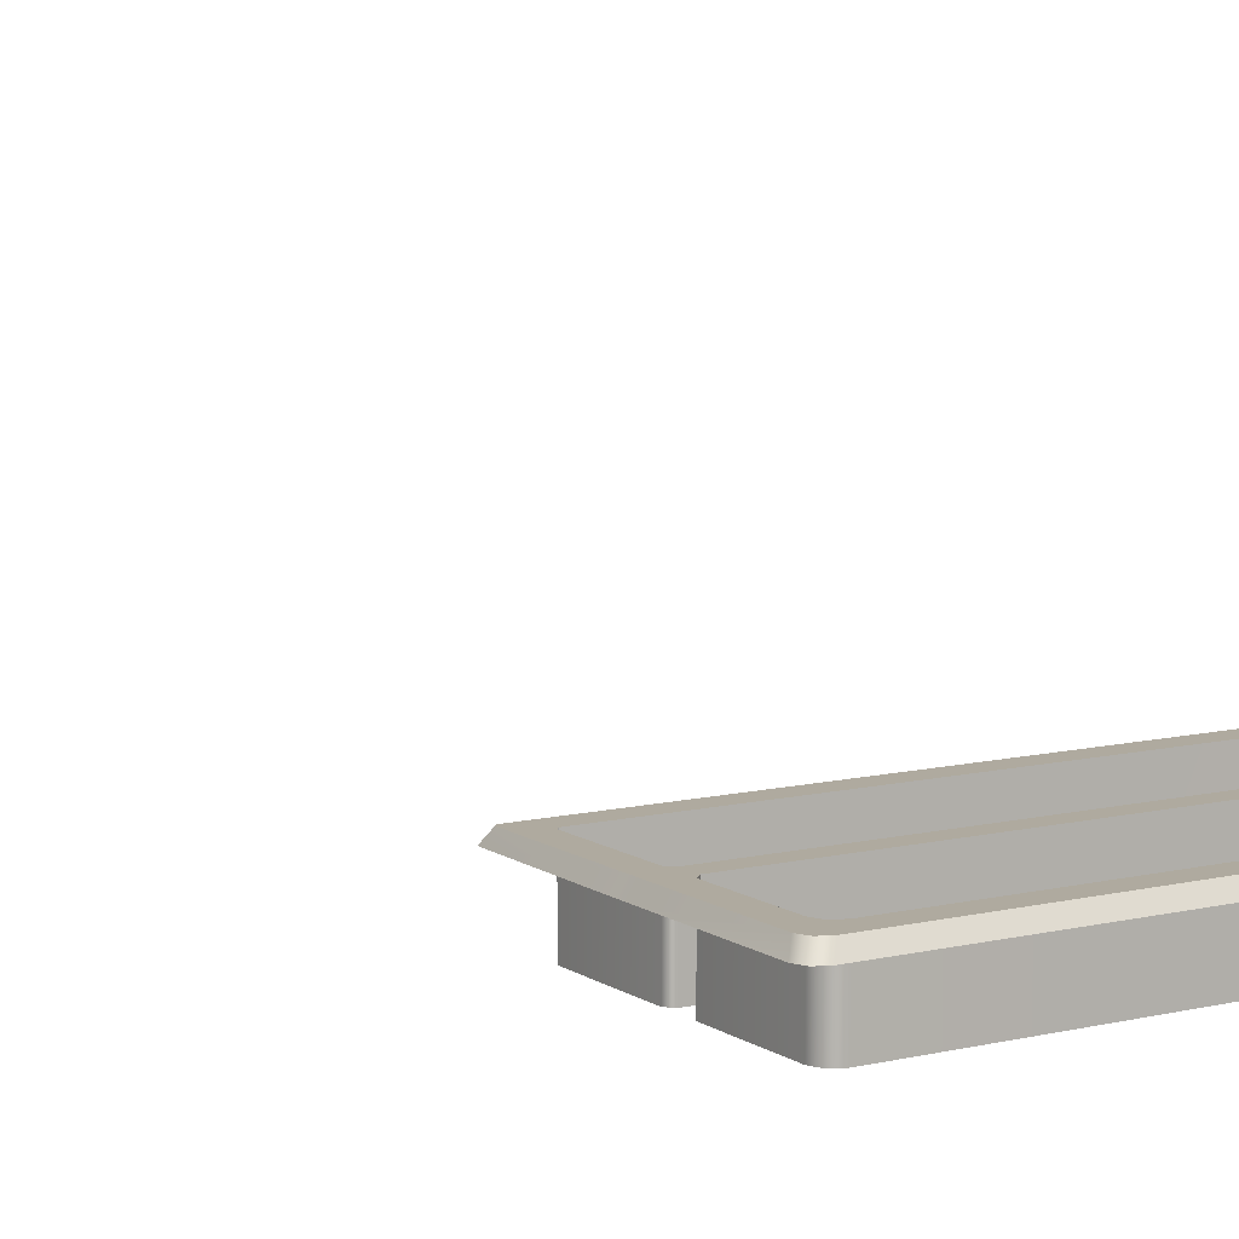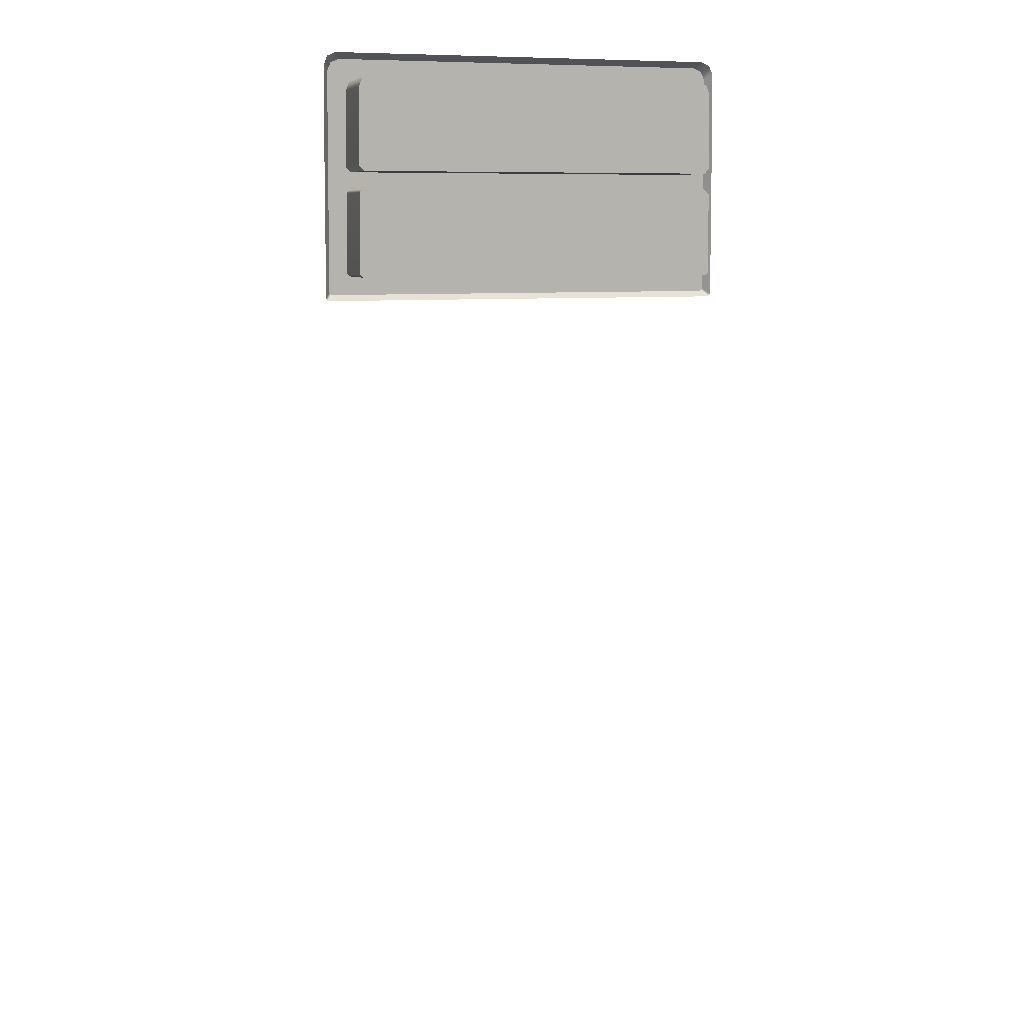
<metadata>
{"format":"obj","ext":"obj","renderer":"f3d","projection":"perspective","resolution":1024,"background":"white","views":[{"elev":9.7,"azim":-31.2,"up":"+Y"},{"elev":8.7,"azim":-17.8,"up":"+Z"}]}
</metadata>
<code>
o MeshFridgeFreezerdoorB1_3_GeomSubset_3
v -0.004787 0.0448 -0.9092
v -0.004778 0.0448 -0.9092
v -0.004787 0.04481 -0.9092
v -0.004778 0.04481 -0.9092
v -0.004787 0.0448 -0.9092
v -0.004778 0.0448 -0.9092
v -0.004787 0.04481 -0.9092
v -0.004778 0.04481 -0.9092
v -0.004787 0.0448 -0.9092
v -0.004778 0.0448 -0.9092
v -0.004787 0.04481 -0.9092
v -0.004778 0.04481 -0.9092
v -0.004787 0.0448 -0.9092
v -0.004778 0.0448 -0.9092
v -0.004787 0.04481 -0.9092
v -0.004778 0.04481 -0.9092
v -0.004787 0.0448 -0.9092
v -0.004778 0.0448 -0.9092
v -0.004787 0.04481 -0.9092
v -0.004778 0.04481 -0.9092
v -0.004787 0.0448 -0.9092
v -0.004778 0.0448 -0.9092
v -0.004787 0.04481 -0.9092
v -0.004778 0.04481 -0.9092
v -0.004787 0.0448 -0.9092
v -0.004778 0.0448 -0.9092
v -0.004787 0.04481 -0.9092
v -0.004778 0.04481 -0.9092
v -0.3761 -0.362 0.3367
v -0.3247 -0.362 0.3367
v -0.3739 -0.3769 0.3342
v -0.3268 -0.3769 0.3342
v 0.4259 -0.2084 0.3184
v 0.4309 -0.2084 0.3234
v -0.4385 -0.2084 0.3234
v -0.4336 -0.2084 0.3184
v 0.4259 -0.3338 0.3184
v -0.4336 -0.3338 0.3184
v 0.388 -0.2084 0.4125
v 0.383 -0.2084 0.4075
v -0.3907 -0.2084 0.4075
v -0.3957 -0.2084 0.4125
v 0.4269 -0.2009 0.3274
v 0.4219 -0.2009 0.3224
v -0.4296 -0.2009 0.3224
v -0.4346 -0.2009 0.3274
v 0.3823 -0.2016 0.4073
v 0.3872 -0.2016 0.4122
v -0.3949 -0.2016 0.4122
v -0.39 -0.2016 0.4073
v -0.4135 -0.2084 0.9067
v -0.4362 -0.2084 0.8842
v -0.3933 -0.2084 0.8413
v -0.3707 -0.2084 0.8639
v -0.4095 -0.2009 0.9028
v -0.4322 -0.2009 0.8802
v -0.3926 -0.2003 0.8417
v -0.3701 -0.2003 0.8641
v 0.4058 -0.2084 0.9067
v 0.4285 -0.2084 0.8842
v 0.363 -0.2084 0.8639
v 0.3856 -0.2084 0.8413
v 0.4245 -0.2009 0.8802
v 0.4019 -0.2009 0.9028
v 0.3624 -0.2003 0.8641
v 0.3849 -0.2003 0.8417
v -0.3859 -0.2003 0.8575
v -0.3866 -0.2084 0.8573
v 0.3782 -0.2003 0.8575
v 0.379 -0.2084 0.8573
v 0.4218 -0.2084 0.9001
v 0.4178 -0.2009 0.8962
v -0.4255 -0.2009 0.8962
v -0.4295 -0.2084 0.9001
v 0.4309 -0.3276 0.3234
v 0.4265 -0.3338 0.319
v -0.4342 -0.3338 0.319
v -0.4385 -0.3276 0.3234
v -0.4362 -0.3276 0.8842
v -0.4301 -0.3338 0.883
v -0.4135 -0.3276 0.9067
v -0.4123 -0.3338 0.9006
v 0.4058 -0.3276 0.9067
v 0.4046 -0.3338 0.9006
v 0.4285 -0.3276 0.8842
v 0.4224 -0.3338 0.883
v -0.4295 -0.3276 0.9001
v -0.4251 -0.3338 0.8957
v 0.4218 -0.3276 0.9001
v 0.4174 -0.3338 0.8957
v -0.3732 -0.3333 0.7413
v -0.3276 -0.3333 0.7413
v -0.376 -0.3467 0.7404
v -0.3247 -0.3467 0.7404
v -0.3744 -0.3585 0.3931
v -0.3264 -0.3585 0.3931
v -0.376 -0.3731 0.3937
v -0.3247 -0.3731 0.3937
v -0.3761 -0.3514 0.3367
v -0.3247 -0.3514 0.3367
v -0.3732 -0.3508 0.3843
v -0.3276 -0.3508 0.3843
v -0.3276 -0.3404 0.6491
v -0.3732 -0.3404 0.6491
v -0.376 -0.3537 0.6491
v -0.3247 -0.3537 0.6491
v -0.3584 -0.334 0.8002
v -0.374 -0.334 0.7798
v -0.3267 -0.334 0.7798
v -0.3423 -0.334 0.8002
v -0.3753 -0.3456 0.7808
v -0.3572 -0.3456 0.8025
v -0.3436 -0.3456 0.8025
v -0.3254 -0.3456 0.7808
v -0.3324 -0.334 0.7945
v -0.3316 -0.3456 0.7964
v -0.3692 -0.3456 0.7964
v -0.3683 -0.334 0.7945
v -0.3688 -0.3795 0.3451
v -0.332 -0.3795 0.3451
v -0.3708 -0.3507 0.7412
v -0.33 -0.3507 0.7412
v -0.3708 -0.377 0.394
v -0.33 -0.377 0.394
v -0.3708 -0.3578 0.6492
v -0.33 -0.3578 0.6492
v -0.3718 -0.3494 0.779
v -0.3577 -0.3494 0.7979
v -0.3431 -0.3494 0.7979
v -0.329 -0.3494 0.779
v -0.3341 -0.3494 0.7928
v -0.3667 -0.3494 0.7928
v -0.33 -0.3729 0.4705
v -0.33 -0.3656 0.5671
v -0.3708 -0.3656 0.5671
v -0.3708 -0.3729 0.4705
v -0.3732 -0.3556 0.4704
v -0.3732 -0.3482 0.5671
v -0.3276 -0.3482 0.5671
v -0.3276 -0.3556 0.4704
v -0.376 -0.3689 0.4704
v -0.376 -0.3615 0.5671
v -0.3247 -0.3615 0.5671
v -0.3247 -0.3689 0.4704
v -0.3741 -0.3373 0.334
v -0.3267 -0.3373 0.334
v -0.3731 -0.3374 0.3841
v -0.3277 -0.3374 0.3841
v -0.37 -0.3327 0.3436
v -0.3308 -0.3327 0.3436
v -0.37 -0.3326 0.3776
v -0.3308 -0.3326 0.3776
v -0.3505 -0.3785 0.3292
v -0.3505 -0.3621 0.3261
v -0.3505 -0.3311 0.7435
v -0.3505 -0.3323 0.7974
v -0.3505 -0.3456 0.8032
v -0.3505 -0.3323 0.3378
v -0.3505 -0.3322 0.3835
v -0.3505 -0.351 0.7431
v -0.3505 -0.3581 0.6492
v -0.3505 -0.3518 0.3261
v -0.3505 -0.3564 0.4015
v -0.3505 -0.3508 0.3922
v -0.3505 -0.3382 0.6491
v -0.3505 -0.38 0.3395
v -0.3505 -0.3773 0.394
v -0.3505 -0.3497 0.795
v -0.3505 -0.3461 0.5671
v -0.3505 -0.3534 0.4704
v -0.3505 -0.3659 0.5671
v -0.3505 -0.3732 0.4705
v -0.3505 -0.3374 0.392
v -0.3505 -0.336 0.3289
v -0.371 -0.3621 0.3265
v -0.3298 -0.3621 0.3265
v -0.3689 -0.373 0.3268
v -0.3318 -0.373 0.3268
v -0.371 -0.3517 0.3265
v -0.3298 -0.3517 0.3265
v -0.3689 -0.3415 0.3268
v -0.3318 -0.3415 0.3268
v -0.3505 -0.3742 0.3265
v -0.3505 -0.3404 0.3265
v -0.3243 -0.3388 0.7662
v -0.3272 -0.3388 0.7906
v -0.325 -0.3388 0.7809
v -0.3259 -0.3487 0.7661
v -0.3247 -0.3456 0.7662
v -0.3243 -0.3429 0.6973
v -0.3243 -0.3398 0.7404
v -0.3374 -0.3301 0.7811
v -0.3276 -0.3323 0.7699
v -0.3764 -0.3388 0.7662
v -0.3748 -0.3487 0.7661
v -0.376 -0.3456 0.7662
v -0.3735 -0.3388 0.7906
v -0.3757 -0.3388 0.7809
v -0.3634 -0.3301 0.7811
v -0.3732 -0.3323 0.7699
v -0.3764 -0.3429 0.6973
v -0.3764 -0.3398 0.7404
v -0.3764 -0.3681 0.3607
v -0.3748 -0.3779 0.3615
v -0.376 -0.3749 0.3609
v -0.3764 -0.3644 0.4295
v -0.3764 -0.3663 0.3936
v -0.3764 -0.3559 0.3607
v -0.3764 -0.3608 0.3607
v -0.375 -0.3693 0.3277
v -0.3761 -0.3694 0.3367
v -0.3243 -0.3681 0.3607
v -0.3243 -0.3559 0.3607
v -0.3243 -0.3608 0.3607
v -0.3243 -0.3644 0.4295
v -0.3243 -0.3663 0.3936
v -0.3259 -0.3779 0.3615
v -0.3247 -0.3749 0.3609
v -0.3258 -0.3693 0.3277
v -0.3247 -0.3694 0.3367
v -0.3635 -0.3548 0.3922
v -0.3732 -0.3551 0.3843
v -0.3764 -0.3441 0.3607
v -0.3764 -0.3511 0.3607
v -0.375 -0.3569 0.3277
v -0.3761 -0.3566 0.3367
v -0.3258 -0.3569 0.3277
v -0.3247 -0.3566 0.3367
v -0.3243 -0.3441 0.3607
v -0.3243 -0.3511 0.3607
v -0.3374 -0.3548 0.3922
v -0.3276 -0.3551 0.3843
v -0.3635 -0.3342 0.6973
v -0.3732 -0.3364 0.6973
v -0.3764 -0.3508 0.6081
v -0.3764 -0.3469 0.6491
v -0.3748 -0.3528 0.6973
v -0.376 -0.3497 0.6973
v -0.3259 -0.3528 0.6973
v -0.3247 -0.3497 0.6973
v -0.3243 -0.3508 0.6081
v -0.3243 -0.3469 0.6491
v -0.3374 -0.3342 0.6973
v -0.3276 -0.3364 0.6973
v -0.3298 -0.3323 0.7882
v -0.3374 -0.3388 0.8007
v -0.3313 -0.3388 0.7967
v -0.3287 -0.3487 0.7898
v -0.3276 -0.3456 0.7904
v -0.3374 -0.3323 0.7958
v -0.3475 -0.3388 0.8037
v -0.3435 -0.3388 0.8029
v -0.3381 -0.3487 0.7993
v -0.3376 -0.3456 0.8003
v -0.3721 -0.3487 0.7898
v -0.3731 -0.3456 0.7904
v -0.3634 -0.3388 0.8007
v -0.3695 -0.3388 0.7967
v -0.371 -0.3323 0.7882
v -0.3626 -0.3487 0.7993
v -0.3632 -0.3456 0.8003
v -0.3534 -0.3388 0.8037
v -0.3573 -0.3388 0.8029
v -0.3634 -0.3323 0.7958
v -0.3324 -0.3487 0.7955
v -0.339 -0.35 0.7795
v -0.332 -0.3497 0.7868
v -0.3266 -0.3487 0.7805
v -0.3477 -0.3487 0.802
v -0.3439 -0.3487 0.8013
v -0.3387 -0.3497 0.7936
v -0.3683 -0.3487 0.7955
v -0.3618 -0.35 0.7795
v -0.362 -0.3497 0.7936
v -0.3532 -0.3487 0.802
v -0.3569 -0.3487 0.8013
v -0.3741 -0.3487 0.7805
v -0.3688 -0.3497 0.7868
v -0.3748 -0.3498 0.7404
v -0.3708 -0.3497 0.7693
v -0.3748 -0.3607 0.6082
v -0.3748 -0.3568 0.6491
v -0.3619 -0.354 0.6973
v -0.3708 -0.3537 0.6973
v -0.3627 -0.3797 0.3308
v -0.3718 -0.3792 0.3385
v -0.3619 -0.379 0.3623
v -0.3708 -0.3788 0.3621
v -0.3748 -0.3743 0.4295
v -0.3748 -0.3761 0.3938
v -0.3259 -0.3743 0.4295
v -0.3259 -0.3761 0.3938
v -0.339 -0.379 0.3623
v -0.33 -0.3788 0.3621
v -0.3382 -0.3797 0.3308
v -0.329 -0.3792 0.3385
v -0.3259 -0.3498 0.7404
v -0.339 -0.354 0.6973
v -0.33 -0.3537 0.6973
v -0.3259 -0.3607 0.6082
v -0.3259 -0.3568 0.6491
v -0.33 -0.3497 0.7693
v -0.339 -0.362 0.6082
v -0.33 -0.3617 0.6082
v -0.3259 -0.3686 0.5188
v -0.3259 -0.3646 0.5671
v -0.3247 -0.3577 0.6081
v -0.3259 -0.372 0.4704
v -0.339 -0.3755 0.4295
v -0.33 -0.3752 0.4295
v -0.3247 -0.3712 0.4295
v -0.376 -0.3577 0.6081
v -0.3748 -0.3686 0.5188
v -0.3748 -0.3646 0.5671
v -0.3619 -0.362 0.6082
v -0.3708 -0.3617 0.6082
v -0.3748 -0.372 0.4704
v -0.376 -0.3712 0.4295
v -0.3619 -0.3755 0.4295
v -0.3708 -0.3752 0.4295
v -0.3243 -0.3587 0.5187
v -0.3243 -0.3547 0.5671
v -0.3374 -0.3421 0.6081
v -0.3276 -0.3443 0.6081
v -0.3243 -0.3621 0.4704
v -0.3374 -0.3558 0.4295
v -0.3276 -0.3579 0.4295
v -0.3635 -0.3421 0.6081
v -0.3732 -0.3443 0.6081
v -0.3764 -0.3587 0.5187
v -0.3764 -0.3547 0.5671
v -0.3764 -0.3621 0.4704
v -0.3635 -0.3558 0.4295
v -0.3732 -0.3579 0.4295
v -0.376 -0.3655 0.5187
v -0.3635 -0.35 0.5187
v -0.3732 -0.3522 0.5187
v -0.3374 -0.35 0.5187
v -0.3276 -0.3522 0.5187
v -0.3247 -0.3655 0.5187
v -0.3619 -0.3698 0.5188
v -0.3708 -0.3695 0.5188
v -0.339 -0.3698 0.5188
v -0.33 -0.3695 0.5188
v -0.3635 -0.344 0.3922
v -0.3732 -0.344 0.3843
v -0.3758 -0.3339 0.3606
v -0.3763 -0.3375 0.3606
v -0.375 -0.345 0.3276
v -0.3761 -0.3444 0.3367
v -0.3258 -0.345 0.3276
v -0.3247 -0.3444 0.3367
v -0.3249 -0.3339 0.3606
v -0.3244 -0.3375 0.3606
v -0.3374 -0.344 0.3922
v -0.3276 -0.344 0.3843
v -0.3632 -0.3338 0.3915
v -0.3727 -0.3338 0.3838
v -0.3629 -0.3317 0.3606
v -0.3723 -0.3322 0.3606
v -0.3632 -0.334 0.3298
v -0.3727 -0.3339 0.3375
v -0.3377 -0.334 0.3298
v -0.3281 -0.3339 0.3375
v -0.338 -0.3317 0.3606
v -0.3285 -0.3322 0.3606
v -0.3377 -0.3338 0.3915
v -0.3281 -0.3338 0.3838
v -0.362 -0.3457 0.3261
v -0.3389 -0.3457 0.3261
v -0.3505 -0.3457 0.3261
v -0.362 -0.3569 0.3261
v -0.362 -0.3518 0.3261
v -0.371 -0.3455 0.3265
v -0.3627 -0.3376 0.3276
v -0.3622 -0.3404 0.3265
v -0.3381 -0.3376 0.3276
v -0.3387 -0.3404 0.3265
v -0.3298 -0.3455 0.3265
v -0.3389 -0.3569 0.3261
v -0.3389 -0.3518 0.3261
v -0.3505 -0.3301 0.7787
v -0.345 -0.3323 0.798
v -0.3374 -0.3311 0.7441
v -0.3635 -0.3311 0.7441
v -0.3559 -0.3323 0.798
v -0.3533 -0.3456 0.8032
v -0.3505 -0.3388 0.8037
v -0.3476 -0.3456 0.8032
v -0.3379 -0.3322 0.3835
v -0.3379 -0.3323 0.3378
v -0.3505 -0.3317 0.3606
v -0.3629 -0.3323 0.3378
v -0.3629 -0.3322 0.3835
v -0.339 -0.3581 0.6492
v -0.339 -0.351 0.7437
v -0.3505 -0.354 0.6973
v -0.3619 -0.351 0.7437
v -0.3619 -0.3581 0.6492
v -0.3505 -0.3569 0.3261
v -0.362 -0.3685 0.3261
v -0.362 -0.3621 0.3261
v -0.371 -0.3569 0.3265
v -0.3298 -0.3569 0.3265
v -0.3389 -0.3685 0.3261
v -0.3389 -0.3621 0.3261
v -0.3635 -0.3508 0.3922
v -0.3635 -0.3564 0.4015
v -0.3505 -0.3548 0.3922
v -0.3374 -0.3564 0.4015
v -0.3374 -0.3508 0.3922
v -0.3635 -0.3382 0.6491
v -0.3505 -0.3342 0.6973
v -0.3374 -0.3382 0.6491
v -0.3619 -0.3773 0.394
v -0.3621 -0.38 0.3395
v -0.3505 -0.379 0.3623
v -0.3388 -0.38 0.3395
v -0.339 -0.3773 0.394
v -0.3505 -0.35 0.7771
v -0.3553 -0.3497 0.7956
v -0.3456 -0.3497 0.7956
v -0.3505 -0.3487 0.802
v -0.3627 -0.3771 0.3277
v -0.3631 -0.3785 0.3292
v -0.3505 -0.3797 0.3308
v -0.3381 -0.3771 0.3277
v -0.3378 -0.3785 0.3292
v -0.3635 -0.3461 0.5671
v -0.3505 -0.3421 0.6081
v -0.3374 -0.3461 0.5671
v -0.3635 -0.3534 0.4704
v -0.3505 -0.3558 0.4295
v -0.3374 -0.3534 0.4704
v -0.339 -0.3659 0.5671
v -0.3505 -0.362 0.6082
v -0.3619 -0.3659 0.5671
v -0.339 -0.3732 0.4705
v -0.3505 -0.3755 0.4295
v -0.3619 -0.3732 0.4705
v -0.3505 -0.3698 0.5188
v -0.3505 -0.35 0.5187
v -0.3634 -0.3374 0.392
v -0.3505 -0.344 0.3922
v -0.3375 -0.3374 0.392
v -0.3505 -0.3685 0.3261
v -0.3622 -0.3742 0.3265
v -0.371 -0.3687 0.3265
v -0.3298 -0.3687 0.3265
v -0.3387 -0.3742 0.3265
v -0.3505 -0.3338 0.3915
v -0.3377 -0.336 0.3289
v -0.3505 -0.334 0.3298
v -0.3632 -0.336 0.3289
v -0.375 -0.3623 0.3277
v -0.3719 -0.3751 0.3277
v -0.375 -0.3516 0.3276
v -0.3719 -0.3395 0.3276
v -0.3505 -0.3376 0.3276
v -0.3289 -0.3395 0.3276
v -0.3258 -0.3516 0.3276
v -0.3258 -0.3623 0.3277
v -0.3289 -0.3751 0.3277
v -0.3505 -0.3771 0.3277
v 0.437 -0.2078 0.3988
v 0.4393 -0.2019 0.3989
v 0.4382 -0.1955 0.3989
v 0.4342 -0.1905 0.3989
v 0.4282 -0.1882 0.3989
v 0.4218 -0.1892 0.3989
v 0.4169 -0.1933 0.3989
v 0.4146 -0.1992 0.3989
v 0.4156 -0.2056 0.3988
v 0.4197 -0.2106 0.3988
v 0.4257 -0.2129 0.3988
v 0.432 -0.2119 0.3988
v 0.437 -0.2081 0.451
v 0.4393 -0.2021 0.451
v 0.4382 -0.1958 0.4511
v 0.4342 -0.1908 0.4511
v 0.4282 -0.1885 0.4511
v 0.4218 -0.1895 0.4511
v 0.4169 -0.1935 0.4511
v 0.4146 -0.1995 0.451
v 0.4156 -0.2058 0.451
v 0.4197 -0.2108 0.451
v 0.4257 -0.2131 0.451
v 0.432 -0.2121 0.451
v 0.437 -0.2078 0.7752
v 0.4393 -0.2019 0.7752
v 0.4382 -0.1955 0.7752
v 0.4342 -0.1905 0.7753
v 0.4282 -0.1882 0.7753
v 0.4218 -0.1892 0.7753
v 0.4169 -0.1933 0.7752
v 0.4146 -0.1992 0.7752
v 0.4156 -0.2056 0.7752
v 0.4197 -0.2106 0.7752
v 0.4257 -0.2129 0.7751
v 0.432 -0.2119 0.7751
v 0.437 -0.2081 0.8273
v 0.4393 -0.2021 0.8274
v 0.4382 -0.1958 0.8274
v 0.4342 -0.1908 0.8274
v 0.4282 -0.1885 0.8274
v 0.4218 -0.1895 0.8274
v 0.4169 -0.1935 0.8274
v 0.4146 -0.1995 0.8274
v 0.4156 -0.2058 0.8273
v 0.4197 -0.2108 0.8273
v 0.4257 -0.2131 0.8273
v 0.432 -0.2121 0.8273
v 0.3372 -0.1551 0.6515
v 0.3372 -0.1551 0.7068
v -0.3447 -0.1551 0.7068
v -0.3447 -0.1551 0.6515
v 0.3338 -0.1446 0.6515
v 0.3338 -0.1446 0.7068
v -0.3412 -0.1446 0.7068
v -0.3412 -0.1446 0.6515
v -0.331 -0.1551 0.7068
v -0.331 -0.1551 0.6515
v -0.331 -0.1409 0.7068
v -0.331 -0.1409 0.6515
v 0.3238 -0.1551 0.6515
v 0.3238 -0.1551 0.7068
v 0.3238 -0.1409 0.7068
v 0.3238 -0.1409 0.6515
v 0.3372 -0.2955 0.6515
v 0.3372 -0.2955 0.7068
v -0.3447 -0.2955 0.7068
v -0.3447 -0.2955 0.6515
v -0.331 -0.2955 0.7068
v -0.331 -0.2955 0.6515
v 0.3238 -0.2955 0.6515
v 0.3238 -0.2955 0.7068
v 0.3372 -0.1551 0.4558
v 0.3372 -0.1551 0.5111
v -0.3447 -0.1551 0.5111
v -0.3447 -0.1551 0.4558
v 0.3338 -0.1446 0.4558
v 0.3338 -0.1446 0.5111
v -0.3412 -0.1446 0.5111
v -0.3412 -0.1446 0.4558
v -0.331 -0.1551 0.5111
v -0.331 -0.1551 0.4558
v -0.331 -0.1409 0.5111
v -0.331 -0.1409 0.4558
v 0.3238 -0.1551 0.4558
v 0.3238 -0.1551 0.5111
v 0.3238 -0.1409 0.5111
v 0.3238 -0.1409 0.4558
v 0.3372 -0.2955 0.4558
v 0.3372 -0.2955 0.5111
v -0.3447 -0.2955 0.5111
v -0.3447 -0.2955 0.4558
v -0.331 -0.2955 0.5111
v -0.331 -0.2955 0.4558
v 0.3238 -0.2955 0.4558
v 0.3238 -0.2955 0.5111
v 0.3726 -0.1852 0.4178
v 0.3776 -0.1851 0.4228
v -0.3853 -0.1851 0.4228
v -0.3803 -0.1852 0.4178
v 0.3378 -0.185 0.4526
v 0.3428 -0.185 0.4576
v -0.3505 -0.185 0.4576
v -0.3455 -0.185 0.4526
v 0.3428 -0.2918 0.4581
v 0.3378 -0.2918 0.4532
v -0.3455 -0.2918 0.4532
v -0.3505 -0.2918 0.4581
v -0.3602 -0.1826 0.8533
v -0.3829 -0.1828 0.8308
v -0.3255 -0.1828 0.8186
v -0.3481 -0.1829 0.796
v -0.3255 -0.2896 0.8191
v -0.3481 -0.2898 0.7966
v 0.3525 -0.1826 0.8533
v 0.3752 -0.1828 0.8308
v 0.3178 -0.1828 0.8186
v 0.3404 -0.1829 0.796
v 0.3404 -0.2898 0.7966
v 0.3178 -0.2896 0.8191
v 0.3338 -0.1829 0.812
v 0.3338 -0.2897 0.8125
v -0.3415 -0.2897 0.8125
v -0.3415 -0.1829 0.812
v 0.3685 -0.1827 0.8467
v -0.3762 -0.1827 0.8467
v -0.3841 -0.184 0.6165
v -0.384 -0.1838 0.6463
v 0.3763 -0.1838 0.6463
v 0.3764 -0.184 0.6165
v -0.3944 -0.2009 0.6463
v -0.3946 -0.201 0.6165
v 0.3869 -0.201 0.6165
v 0.3867 -0.2009 0.6463
v 0.3414 -0.2906 0.6554
v 0.3324 -0.2907 0.6463
v 0.3417 -0.2909 0.6074
v 0.3326 -0.2908 0.6165
v -0.3403 -0.2908 0.6165
v -0.3494 -0.2909 0.6074
v -0.3491 -0.2906 0.6554
v -0.3401 -0.2907 0.6463
v -0.3584 -0.184 0.6165
v -0.3493 -0.1839 0.6256
v -0.3403 -0.184 0.6165
v -0.3494 -0.184 0.6074
v -0.3491 -0.1838 0.6554
v -0.3401 -0.1838 0.6463
v -0.3492 -0.1839 0.6372
v -0.3583 -0.1838 0.6463
v 0.3506 -0.1838 0.6463
v 0.3415 -0.1839 0.6372
v 0.3324 -0.1838 0.6463
v 0.3414 -0.1838 0.6554
v 0.3417 -0.184 0.6074
v 0.3326 -0.184 0.6165
v 0.3416 -0.1839 0.6256
v 0.3507 -0.184 0.6165
v -0.1796 -0.3354 0.5725
v -0.1874 -0.3354 0.4598
v -0.07457 -0.3354 0.452
v -0.06683 -0.3354 0.5648
v -0.03939 -0.3367 0.5956
v -0.02973 -0.3367 0.5201
v -0.1035 -0.3367 0.5107
v -0.1131 -0.3367 0.5862
v -0.1011 -0.3367 0.5877
v -0.07641 -0.3367 0.5909
v -0.04626 -0.3367 0.5947
v 0.09642 -0.3354 0.5908
v -0.01464 -0.3354 0.5697
v 0.006544 -0.3354 0.4586
v 0.1176 -0.3354 0.4798
v 0.05478 -0.3367 0.6066
v 0.05972 -0.3367 0.6066
v 0.01846 -0.3367 0.6066
v 0.01846 -0.3367 0.5546
v 0.05972 -0.3367 0.5546
f 13 14 16 15
f 562 48 47 561
f 564 50 49 563
f 566 562 561 565
f 568 564 563 567
f 569 566 565 570
f 571 568 567 572
f 584 581 585 586
f 586 585 582 583
f 575 577 587 588
f 588 587 578 576
f 581 579 589 585
f 585 589 580 582
f 573 575 588 590
f 590 588 576 574
f 579 65 69 589
f 589 69 66 580
f 58 573 590 67
f 67 590 574 57
f 584 577 575 581
f 579 581 575 573
f 65 579 573 58
f 47 50 564 561
f 561 564 568 565
f 570 565 568 571
f 48 562 594 597
f 598 593 580 66
f 574 592 595 57
f 591 563 49 596
f 616 621 620 609 608 613 612 617
f 620 602 603 609
f 612 606 600 617
f 615 593 594 622 621 616
f 607 591 592 614 613 608
f 587 577 584 586 583 599 600 606 605 578
f 570 571 572 604 603 602 601 569
f 576 578 605 611
f 572 567 610 604
f 582 618 599 583
f 601 619 566 569
f 610 567 563 591 607
f 591 596 595 592
f 593 598 597 594
f 611 614 592 574 576
f 615 618 582 580 593
f 566 619 622 594 562
f 619 601 602 620
f 599 618 617 600
f 604 610 609 603
f 611 605 606 612
f 607 608 609 610
f 611 612 613 614
f 615 616 617 618
f 619 620 621 622

</code>
